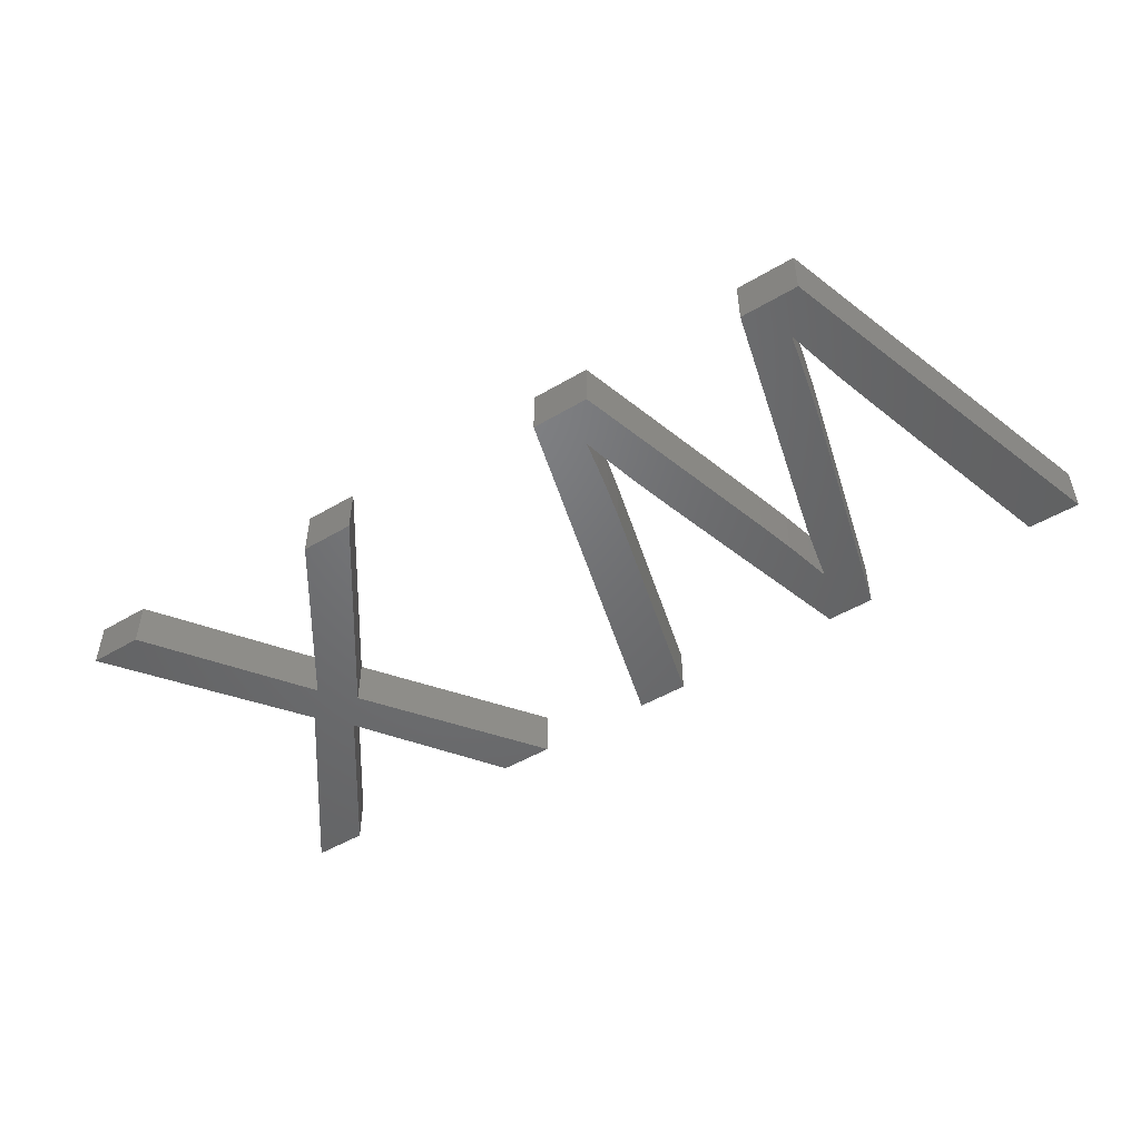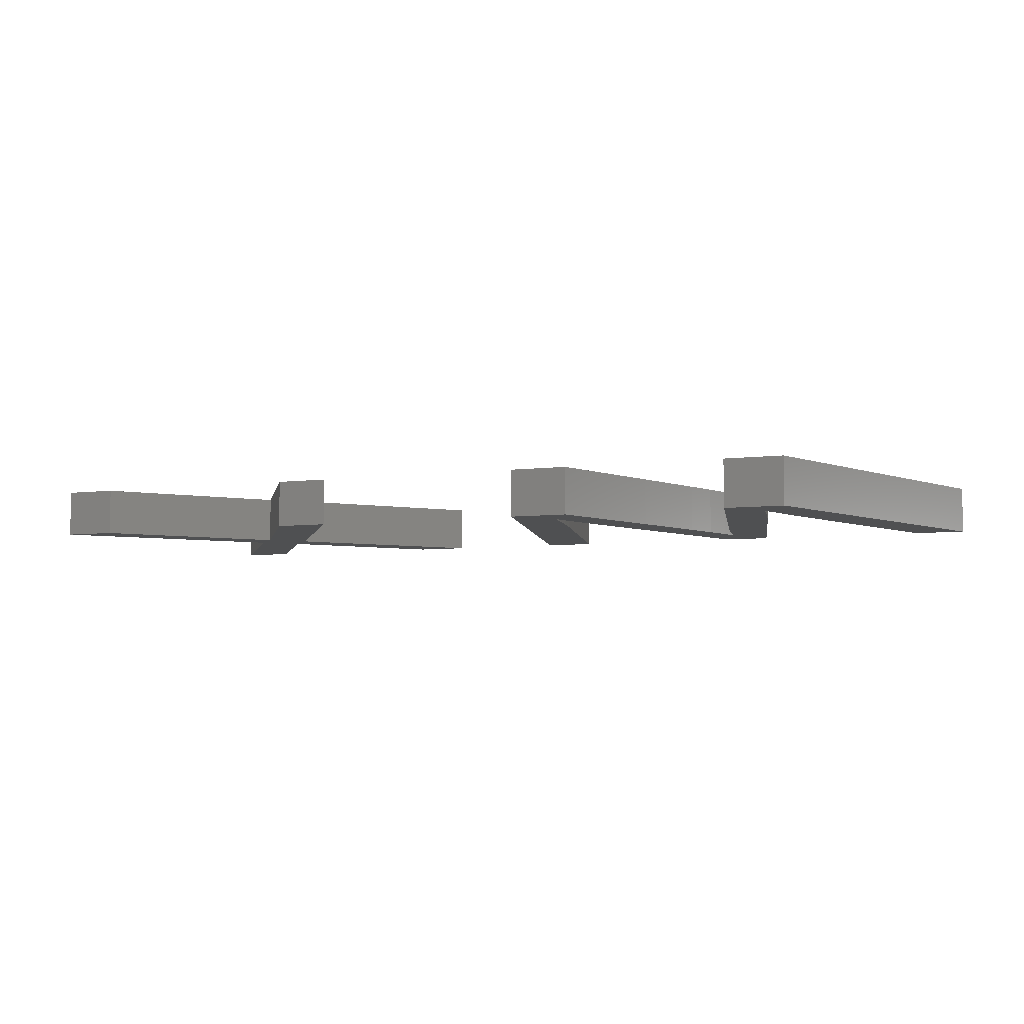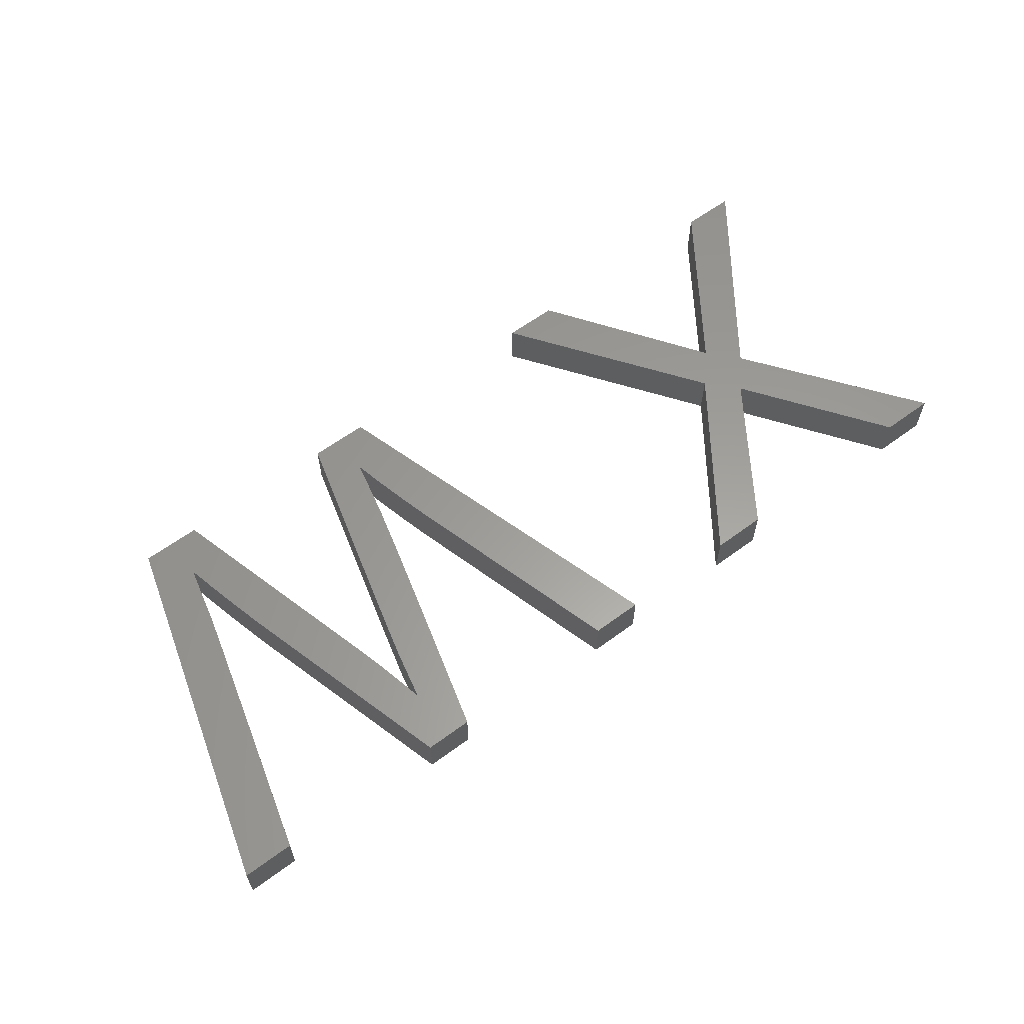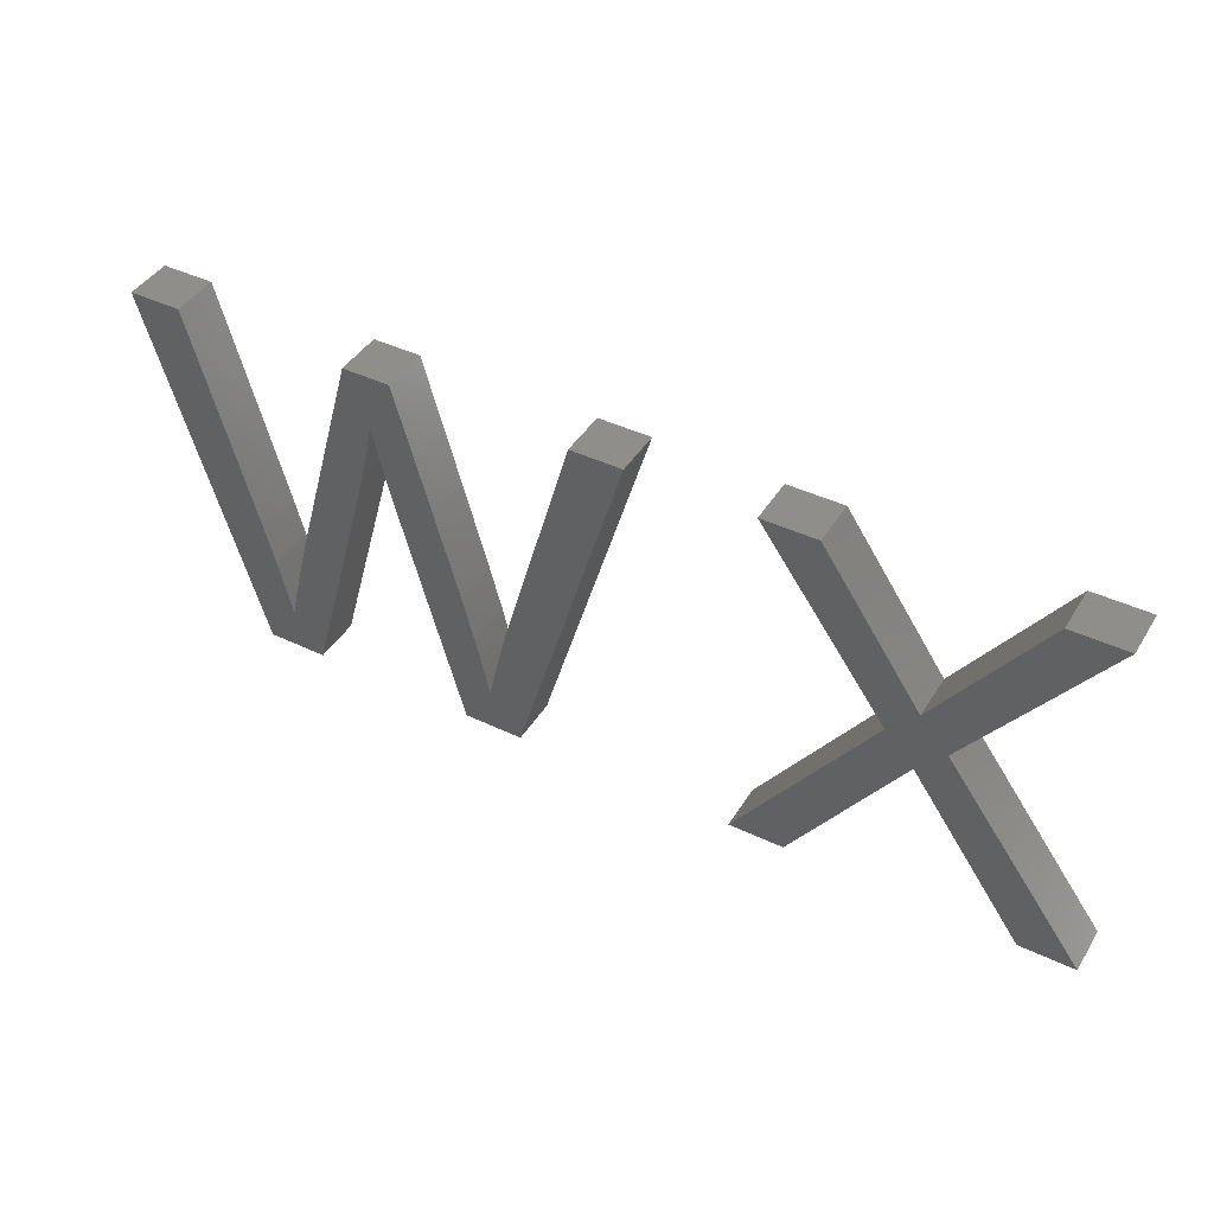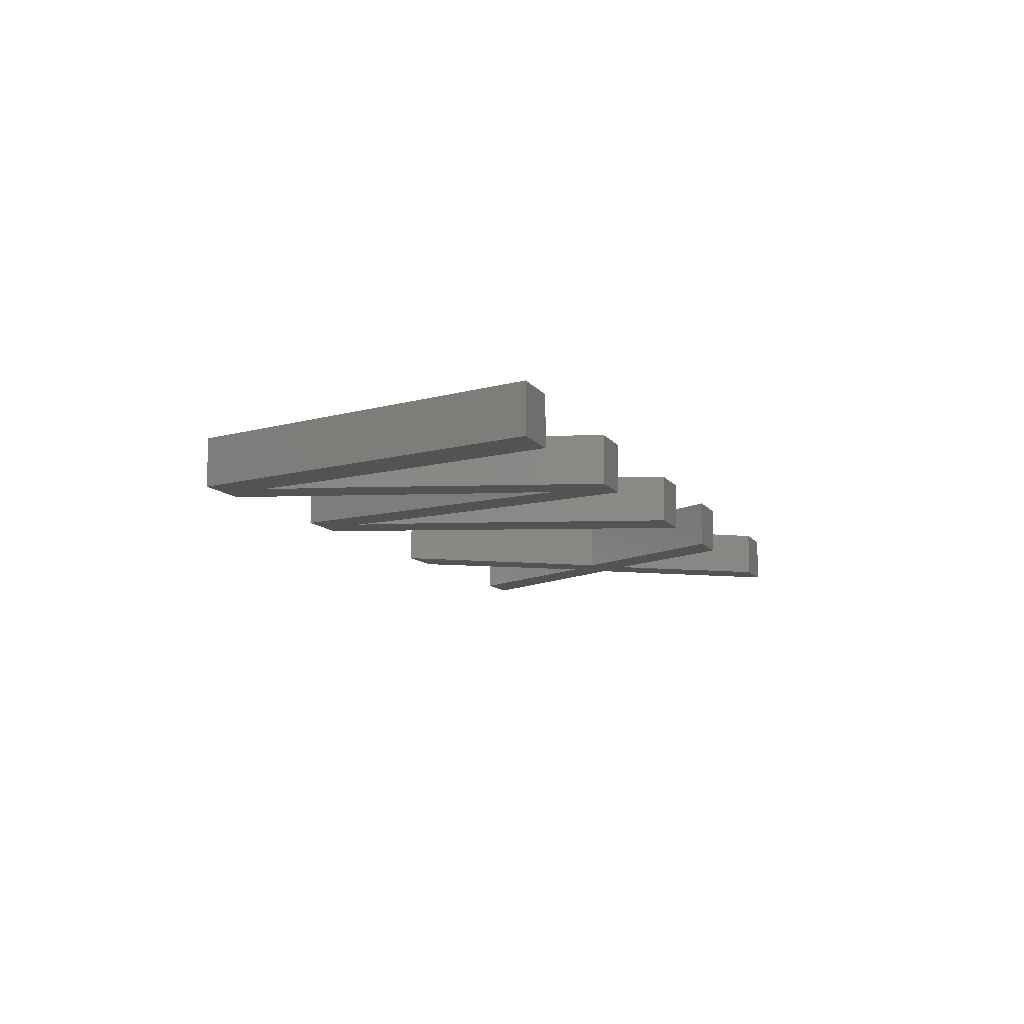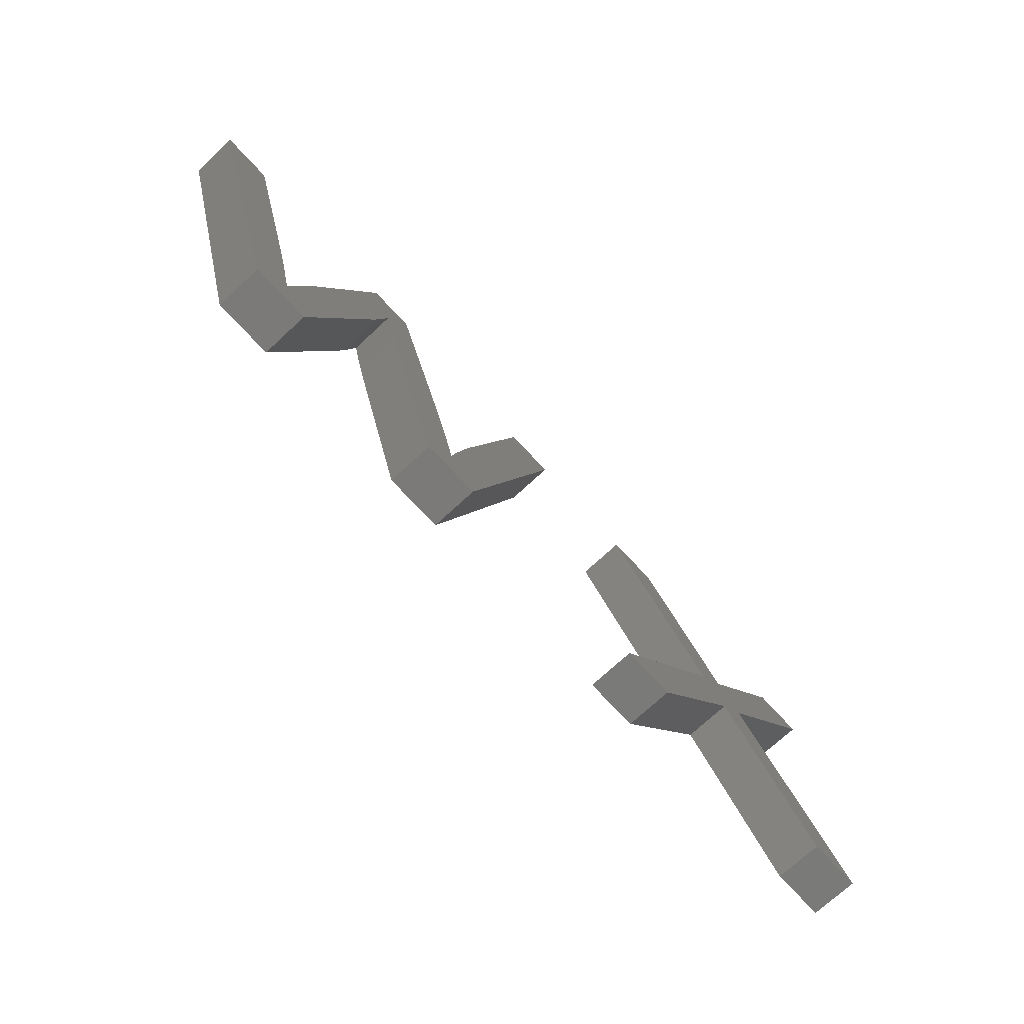
<metadata>
{"format":"stl","ext":"stl","renderer":"f3d","projection":"perspective","resolution":1024,"background":"white","views":[{"elev":-49.5,"azim":33.2,"up":"+Z"},{"elev":-5.5,"azim":23.6,"up":"+Z"},{"elev":60.5,"azim":142.9,"up":"+Z"},{"elev":42.9,"azim":-150.4,"up":"+Y"},{"elev":-10.0,"azim":110.0,"up":"+Z"},{"elev":-73.4,"azim":132.8,"up":"+Y"}]}
</metadata>
<code>
# stl→obj: 94 verts, 180 faces
v 20.03 5 2
v 16.66 13.02 2
v 22.32 5 2
v 15.46 11.69 2
v 14.3 12.95 2
v 15.47 14.29 2
v 19.59 20.3 2
v 21.88 20.3 2
v 33.8 11.26 2
v 35.45 10.67 2
v 33.32 9.427 2
v 8.942 20.3 2
v 11.23 20.3 2
v 10.79 5 2
v 8.498 5 2
v 34.81 14.89 2
v 37.15 17.19 2
v 36.85 15.88 2
v 36.33 20.3 2
v 37.33 17.99 2
v 43.95 14.5 2
v 45.56 20.3 2
v 47.72 20.3 2
v 40.74 5 2
v 41.67 7.98 2
v 41.93 6.822 2
v 43.21 5 2
v 42.93 10.82 2
v 36.43 14.29 2
v 38.31 20.3 2
v 42.51 9.238 2
v 42.03 7.202 2
v 41.35 9.298 2
v 40.98 10.77 2
v 38.09 14.72 2
v 37.64 16.58 2
v 37.89 15.49 2
v 33.1 8.51 2
v 33.88 5 2
v 32.9 7.642 2
v 32.43 8.099 2
v 32.71 6.822 2
v 31.41 5 2
v 32.13 9.351 2
v 31.81 10.58 2
v 26.9 20.3 2
v 29.06 20.3 2
v 22.32 5 4
v 16.66 13.02 4
v 20.03 5 4
v 15.46 11.69 4
v 15.47 14.29 4
v 14.3 12.95 4
v 21.88 20.3 4
v 19.59 20.3 4
v 33.32 9.427 4
v 35.45 10.67 4
v 33.8 11.26 4
v 11.23 20.3 4
v 8.942 20.3 4
v 10.79 5 4
v 8.498 5 4
v 36.85 15.88 4
v 37.15 17.19 4
v 34.81 14.89 4
v 36.33 20.3 4
v 37.33 17.99 4
v 47.72 20.3 4
v 45.56 20.3 4
v 43.95 14.5 4
v 41.93 6.822 4
v 41.67 7.98 4
v 40.74 5 4
v 42.93 10.82 4
v 43.21 5 4
v 36.43 14.29 4
v 38.31 20.3 4
v 42.51 9.238 4
v 42.03 7.202 4
v 41.35 9.298 4
v 40.98 10.77 4
v 38.09 14.72 4
v 37.64 16.58 4
v 37.89 15.49 4
v 33.1 8.51 4
v 33.88 5 4
v 32.9 7.642 4
v 31.41 5 4
v 32.71 6.822 4
v 32.43 8.099 4
v 32.13 9.351 4
v 29.06 20.3 4
v 26.9 20.3 4
v 31.81 10.58 4
f 1 2 3
f 1 4 2
f 2 5 6
f 2 7 8
f 9 10 11
f 2 6 7
f 12 13 5
f 5 13 6
f 4 14 5
f 5 14 15
f 4 5 2
f 16 17 18
f 16 19 17
f 17 19 20
f 21 22 23
f 24 25 26
f 21 27 28
f 9 16 29
f 16 18 29
f 27 21 23
f 20 19 30
f 28 27 31
f 31 27 32
f 32 27 26
f 26 27 24
f 25 24 33
f 33 24 34
f 34 24 35
f 20 30 36
f 35 37 34
f 37 30 34
f 36 30 37
f 9 29 10
f 11 10 38
f 38 10 39
f 40 38 39
f 41 42 43
f 42 40 39
f 44 41 43
f 45 46 47
f 43 42 39
f 45 43 46
f 44 43 45
f 48 49 50
f 49 51 50
f 52 53 49
f 54 55 49
f 56 57 58
f 55 52 49
f 53 59 60
f 52 59 53
f 53 61 51
f 62 61 53
f 49 53 51
f 63 64 65
f 64 66 65
f 67 66 64
f 68 69 70
f 71 72 73
f 74 75 70
f 76 65 58
f 76 63 65
f 68 70 75
f 77 66 67
f 78 75 74
f 79 75 78
f 71 75 79
f 73 75 71
f 80 73 72
f 81 73 80
f 82 73 81
f 83 77 67
f 81 84 82
f 81 77 84
f 84 77 83
f 57 76 58
f 85 57 56
f 86 57 85
f 86 85 87
f 88 89 90
f 86 87 89
f 88 90 91
f 92 93 94
f 86 89 88
f 93 88 94
f 94 88 91
f 1 51 4
f 1 50 51
f 3 50 1
f 3 48 50
f 2 48 3
f 2 49 48
f 8 49 2
f 8 54 49
f 7 54 8
f 7 55 54
f 6 55 7
f 6 52 55
f 13 52 6
f 13 59 52
f 12 59 13
f 12 60 59
f 5 60 12
f 5 53 60
f 15 53 5
f 15 62 53
f 14 62 15
f 14 61 62
f 4 61 14
f 4 51 61
f 29 57 10
f 29 76 57
f 18 76 29
f 18 63 76
f 17 63 18
f 17 64 63
f 20 64 17
f 20 67 64
f 36 67 20
f 36 83 67
f 37 83 36
f 37 84 83
f 35 84 37
f 35 82 84
f 24 82 35
f 24 73 82
f 27 73 24
f 27 75 73
f 23 75 27
f 23 68 75
f 22 68 23
f 22 69 68
f 21 69 22
f 21 70 69
f 28 70 21
f 28 74 70
f 31 74 28
f 31 78 74
f 32 78 31
f 32 79 78
f 26 79 32
f 26 71 79
f 25 71 26
f 25 72 71
f 33 72 25
f 33 80 72
f 34 80 33
f 34 81 80
f 30 81 34
f 30 77 81
f 19 77 30
f 19 66 77
f 16 66 19
f 16 65 66
f 9 65 16
f 9 58 65
f 11 58 9
f 11 56 58
f 38 56 11
f 38 85 56
f 40 85 38
f 40 87 85
f 42 87 40
f 42 89 87
f 41 89 42
f 41 90 89
f 44 90 41
f 44 91 90
f 45 91 44
f 45 94 91
f 47 94 45
f 47 92 94
f 46 92 47
f 46 93 92
f 43 93 46
f 43 88 93
f 39 88 43
f 39 86 88
f 10 86 39
f 10 57 86

</code>
